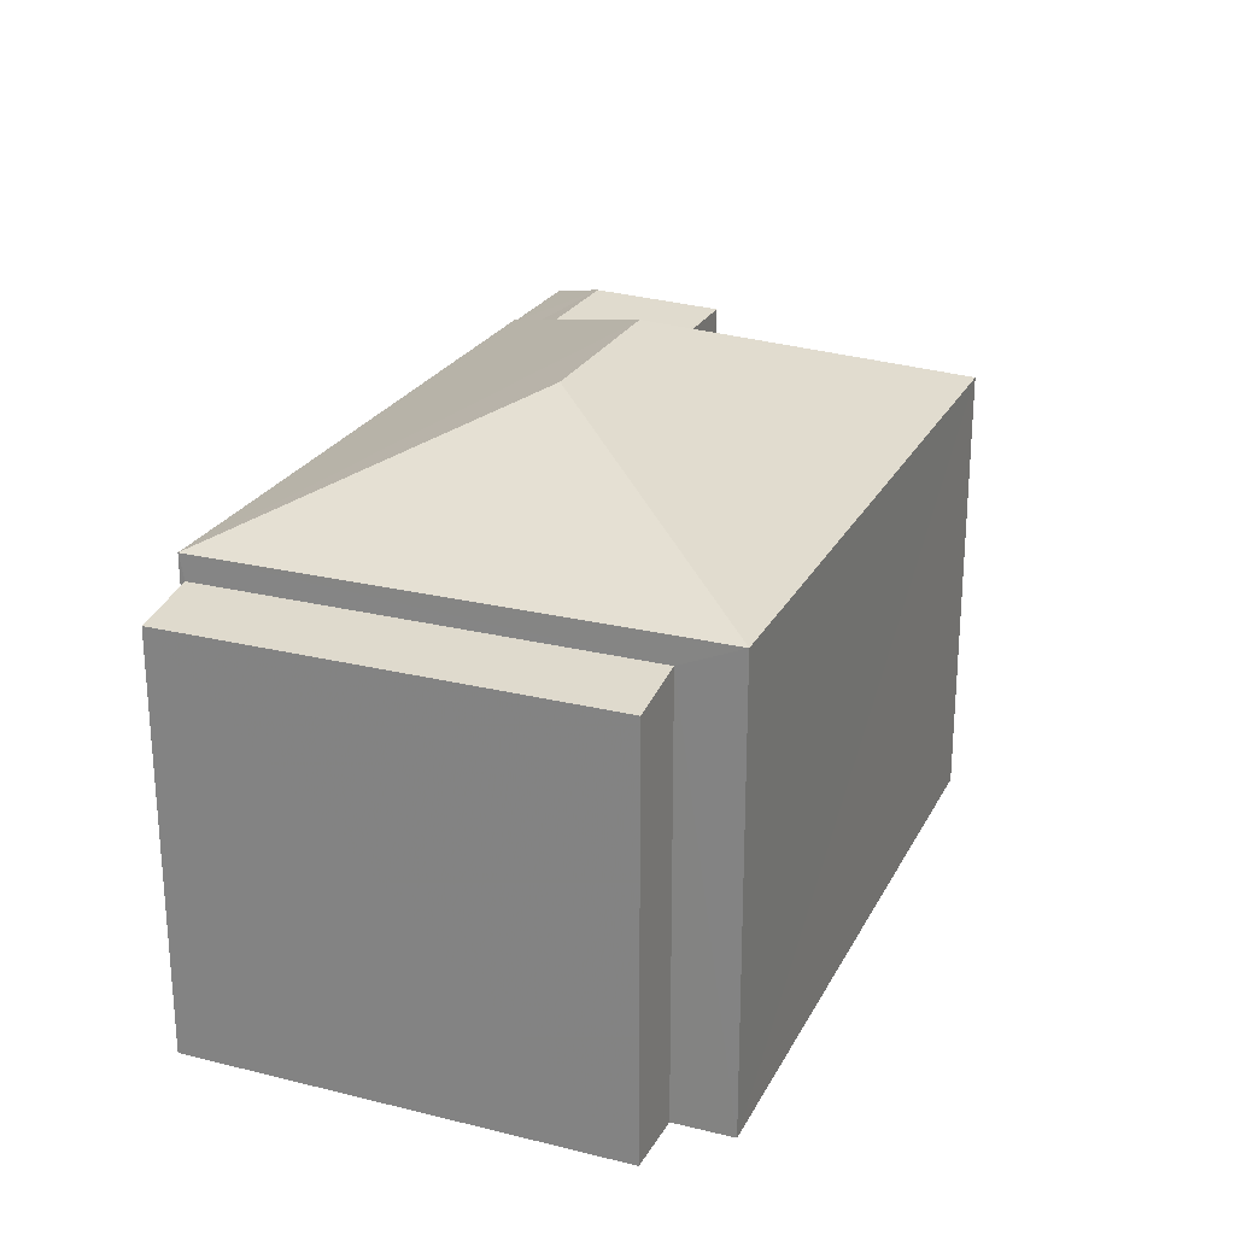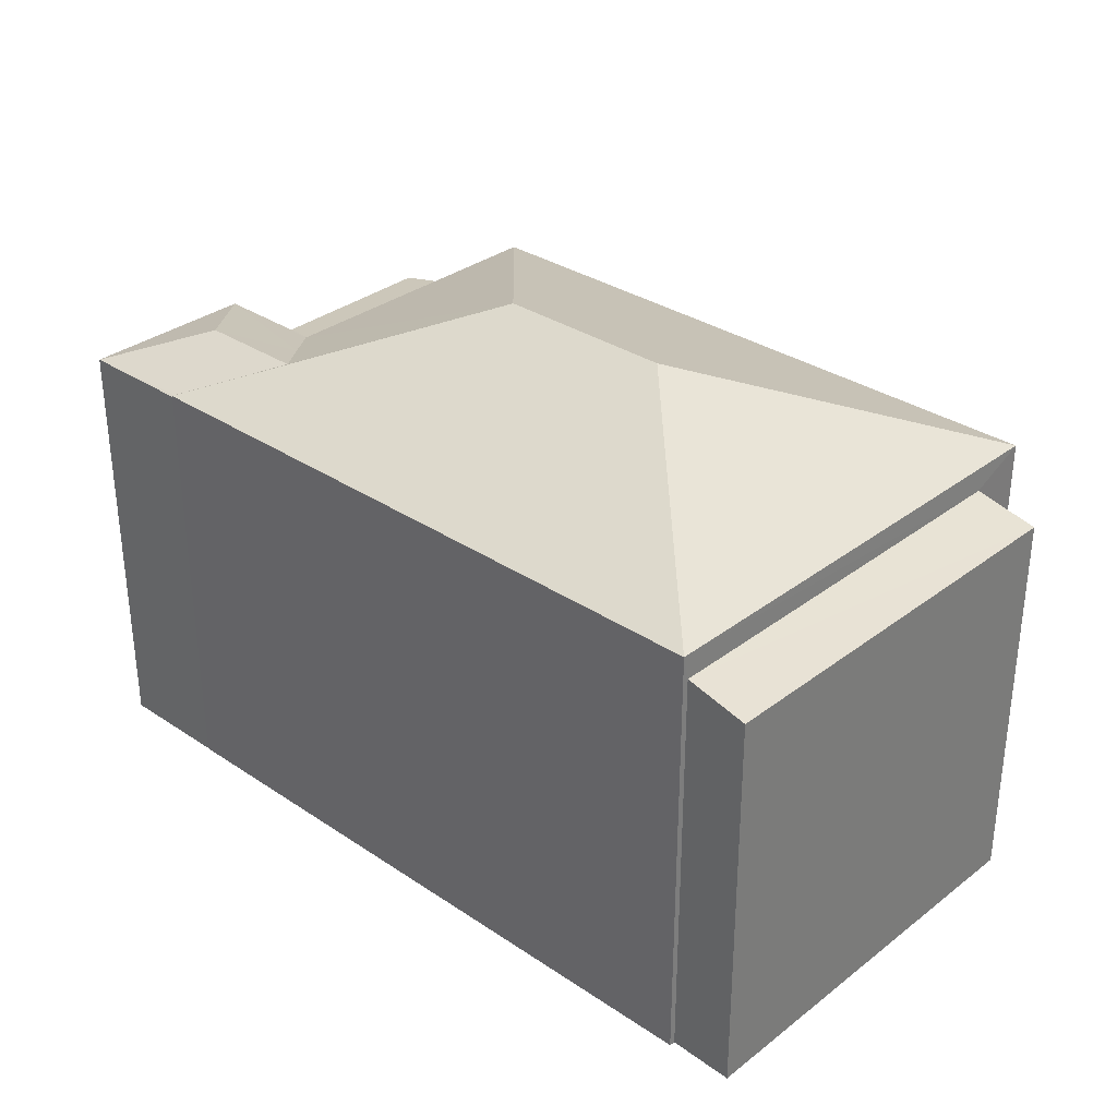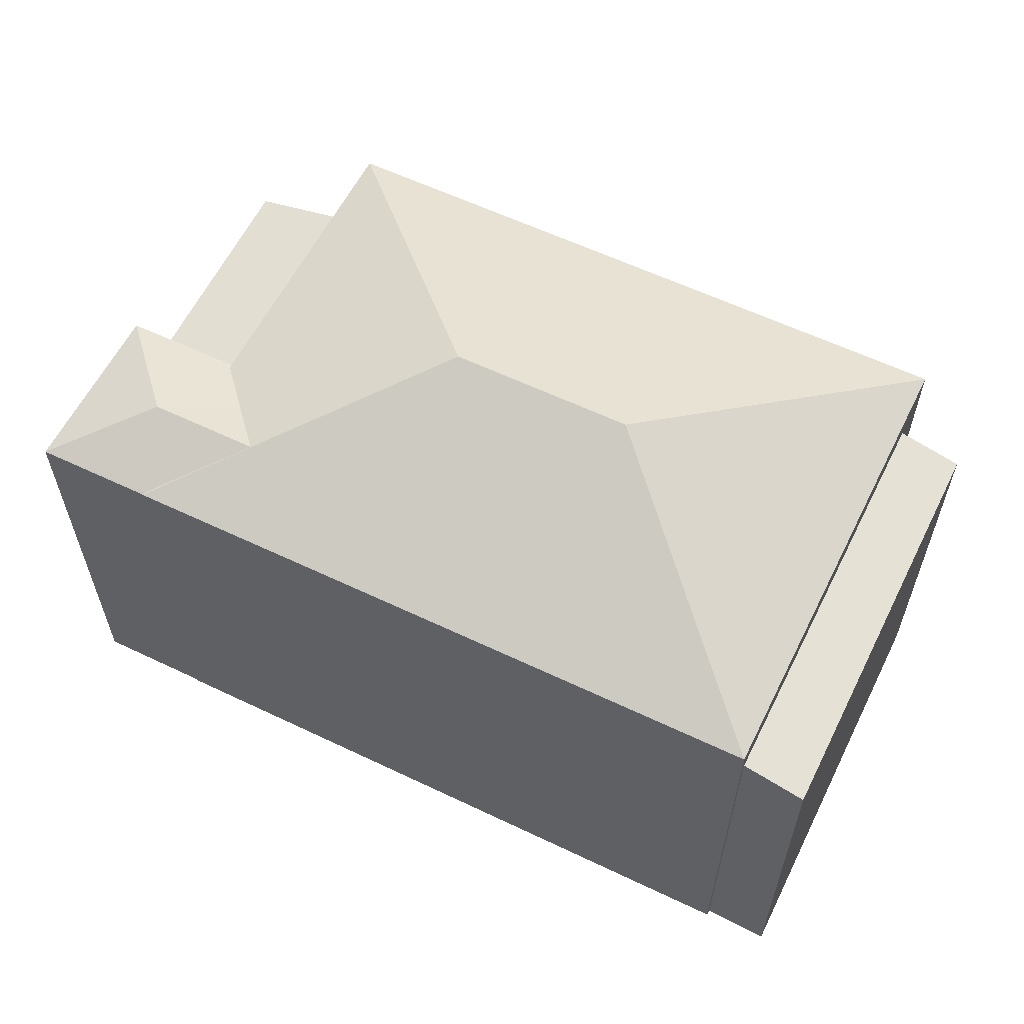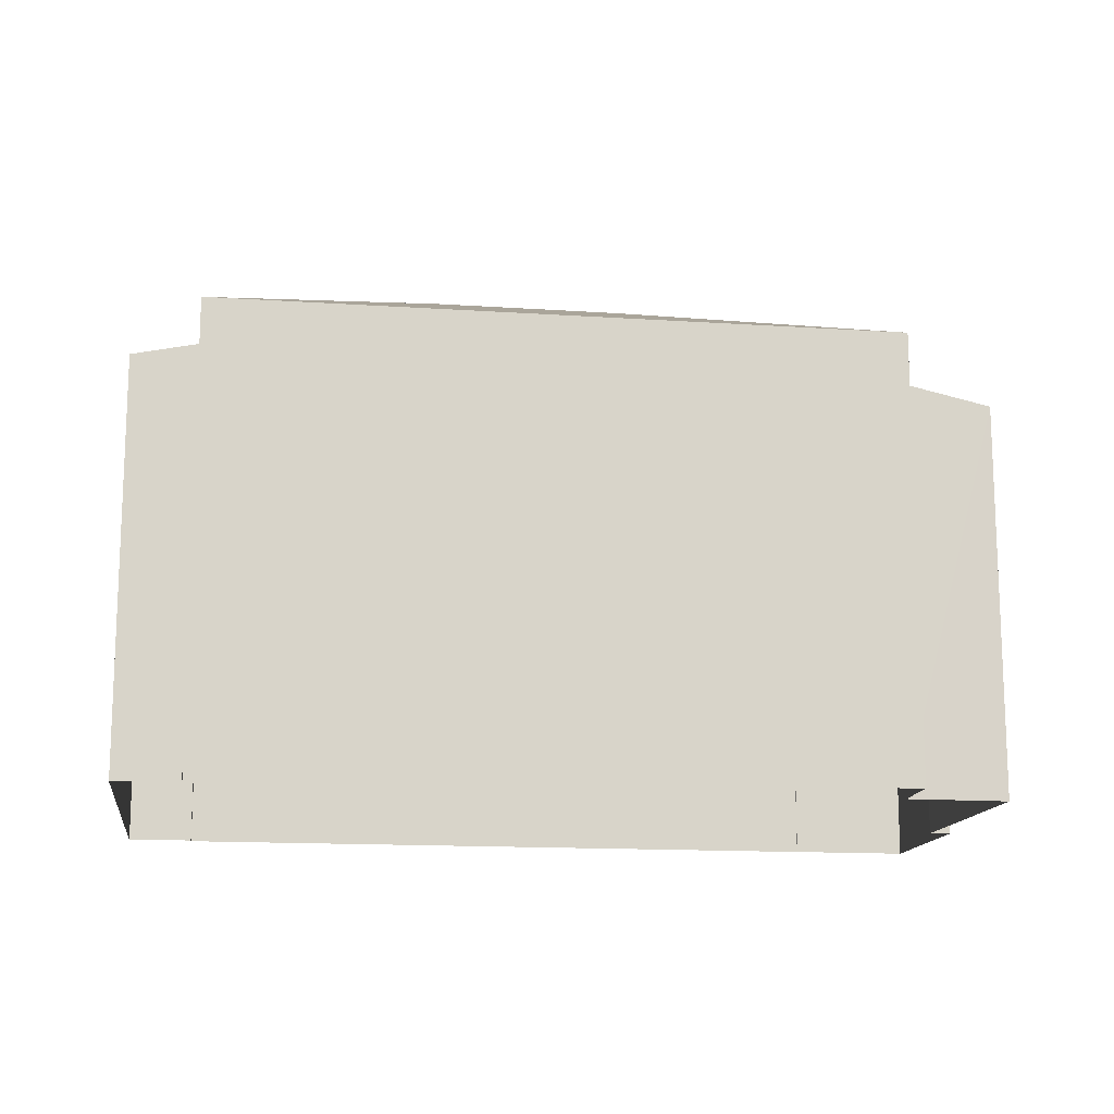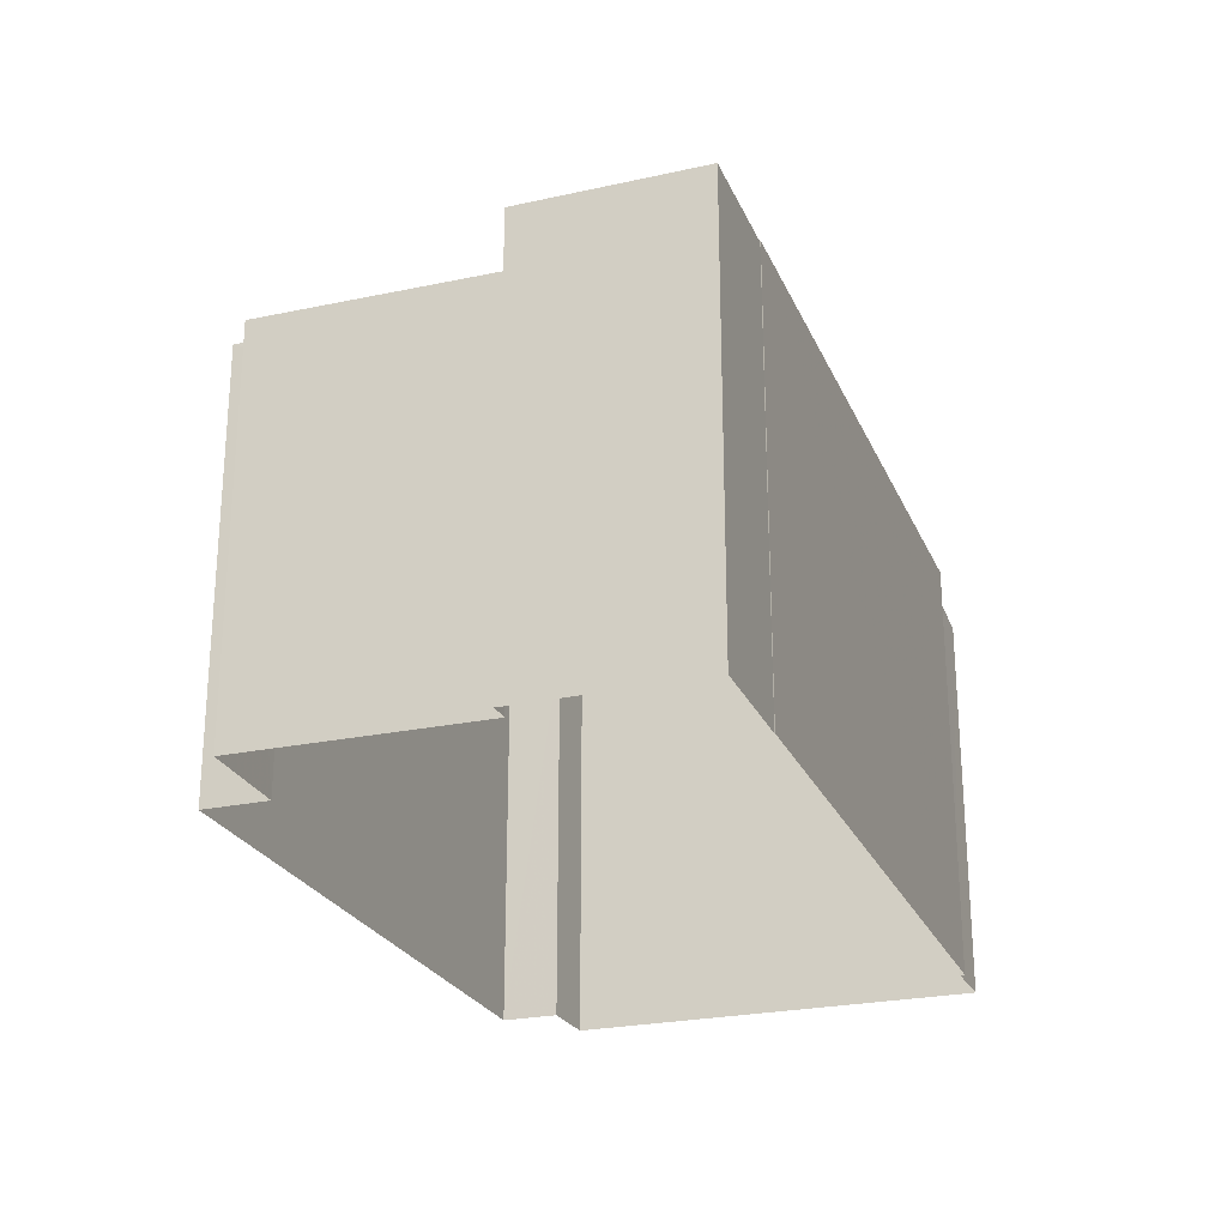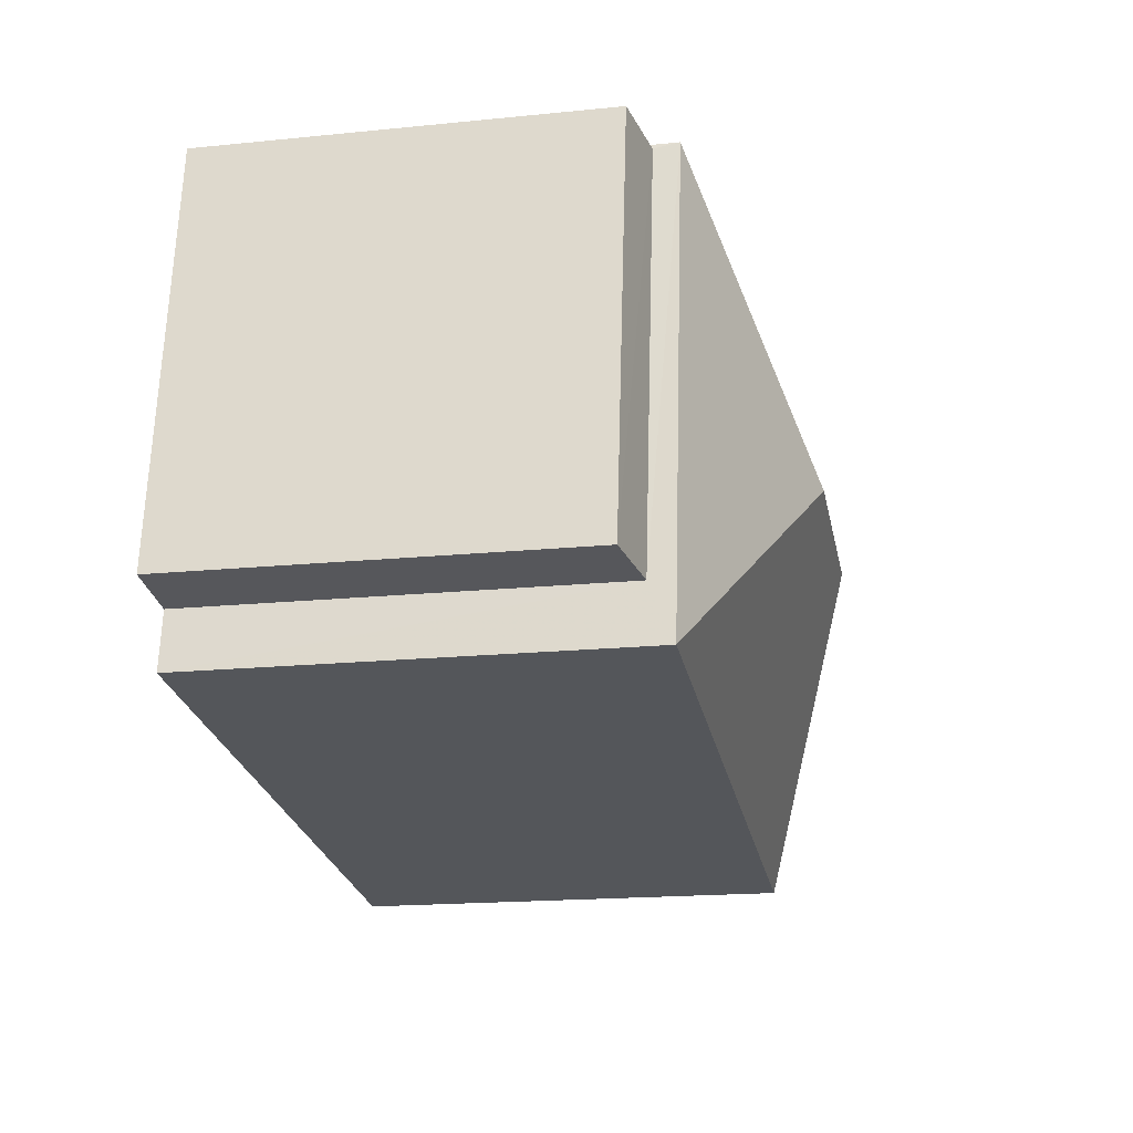
<metadata>
{"format":"obj","ext":"obj","renderer":"f3d","projection":"perspective","resolution":1024,"background":"white","views":[{"elev":24.2,"azim":-75.9,"up":"+Z"},{"elev":32.3,"azim":-144.7,"up":"+Z"},{"elev":59.7,"azim":-161.6,"up":"+Z"},{"elev":-14.2,"azim":-16.0,"up":"+Z"},{"elev":-24.8,"azim":101.8,"up":"+Z"},{"elev":-17.6,"azim":-78.6,"up":"+Y"}]}
</metadata>
<code>
v -8.927e+04 -9.864e+04 8.17
v -8.927e+04 -9.864e+04 8.17
v -8.926e+04 -9.864e+04 8.168
v -8.926e+04 -9.864e+04 8.168
v -8.926e+04 -9.864e+04 8.169
v -8.926e+04 -9.864e+04 8.169
v -8.927e+04 -9.863e+04 8.17
v -8.927e+04 -9.864e+04 8.17
v -8.927e+04 -9.863e+04 8.17
v -8.926e+04 -9.863e+04 8.169
v -8.926e+04 -9.864e+04 8.169
v -8.927e+04 -9.863e+04 8.17
v -8.926e+04 -9.863e+04 8.169
v -8.926e+04 -9.863e+04 8.169
v -8.926e+04 -9.863e+04 14.74
v -8.927e+04 -9.863e+04 14.74
v -8.927e+04 -9.864e+04 16.24
v -8.927e+04 -9.863e+04 14.37
v -8.927e+04 -9.863e+04 14.18
v -8.927e+04 -9.864e+04 14.18
v -8.927e+04 -9.864e+04 14.37
v -8.926e+04 -9.863e+04 14.74
v -8.926e+04 -9.864e+04 14.74
v -8.926e+04 -9.863e+04 15.25
v -8.926e+04 -9.863e+04 14.74
v -8.926e+04 -9.863e+04 15.06
v -8.926e+04 -9.863e+04 15
v -8.926e+04 -9.863e+04 15.25
v -8.927e+04 -9.863e+04 16.24
v -8.927e+04 -9.864e+04 14.74
v -8.926e+04 -9.863e+04 14.72
v -8.926e+04 -9.863e+04 14.72
v -8.926e+04 -9.864e+04 14.72
v -8.926e+04 -9.863e+04 14.72
v -8.926e+04 -9.863e+04 14.34
v -8.926e+04 -9.864e+04 14.35
v -8.926e+04 -9.864e+04 14.03
v -8.926e+04 -9.864e+04 14.03
f 1 2 3
f 4 5 6
f 3 2 5
f 7 2 8
f 7 8 9
f 10 11 6
f 12 13 7
f 12 14 13
f 10 6 13
f 6 5 13
f 5 2 7
f 13 5 7
f 15 16 17
f 18 19 20
f 21 18 20
f 22 17 23
f 24 15 17
f 25 15 26
f 22 27 17
f 26 15 24
f 27 24 17
f 24 28 26
f 23 29 30
f 31 25 32
f 32 25 28
f 25 26 28
f 27 28 24
f 27 33 28
f 17 29 23
f 29 17 16
f 29 16 30
f 22 34 33
f 27 22 33
f 28 33 32
f 35 36 37
f 38 35 37
f 23 1 3
f 23 30 1
f 2 1 21
f 1 30 21
f 7 18 12
f 21 30 16
f 18 21 16
f 12 18 16
f 12 16 15
f 14 12 15
f 7 9 19
f 18 7 19
f 15 31 14
f 14 31 13
f 25 31 15
f 34 38 33
f 33 38 11
f 34 35 38
f 11 38 6
f 35 34 36
f 5 36 3
f 3 36 23
f 34 22 23
f 36 34 23
f 38 37 4
f 6 38 4
f 5 4 37
f 36 5 37
f 2 20 8
f 2 21 20
f 19 9 8
f 20 19 8
f 31 32 10
f 13 31 10
f 33 11 10
f 32 33 10

</code>
